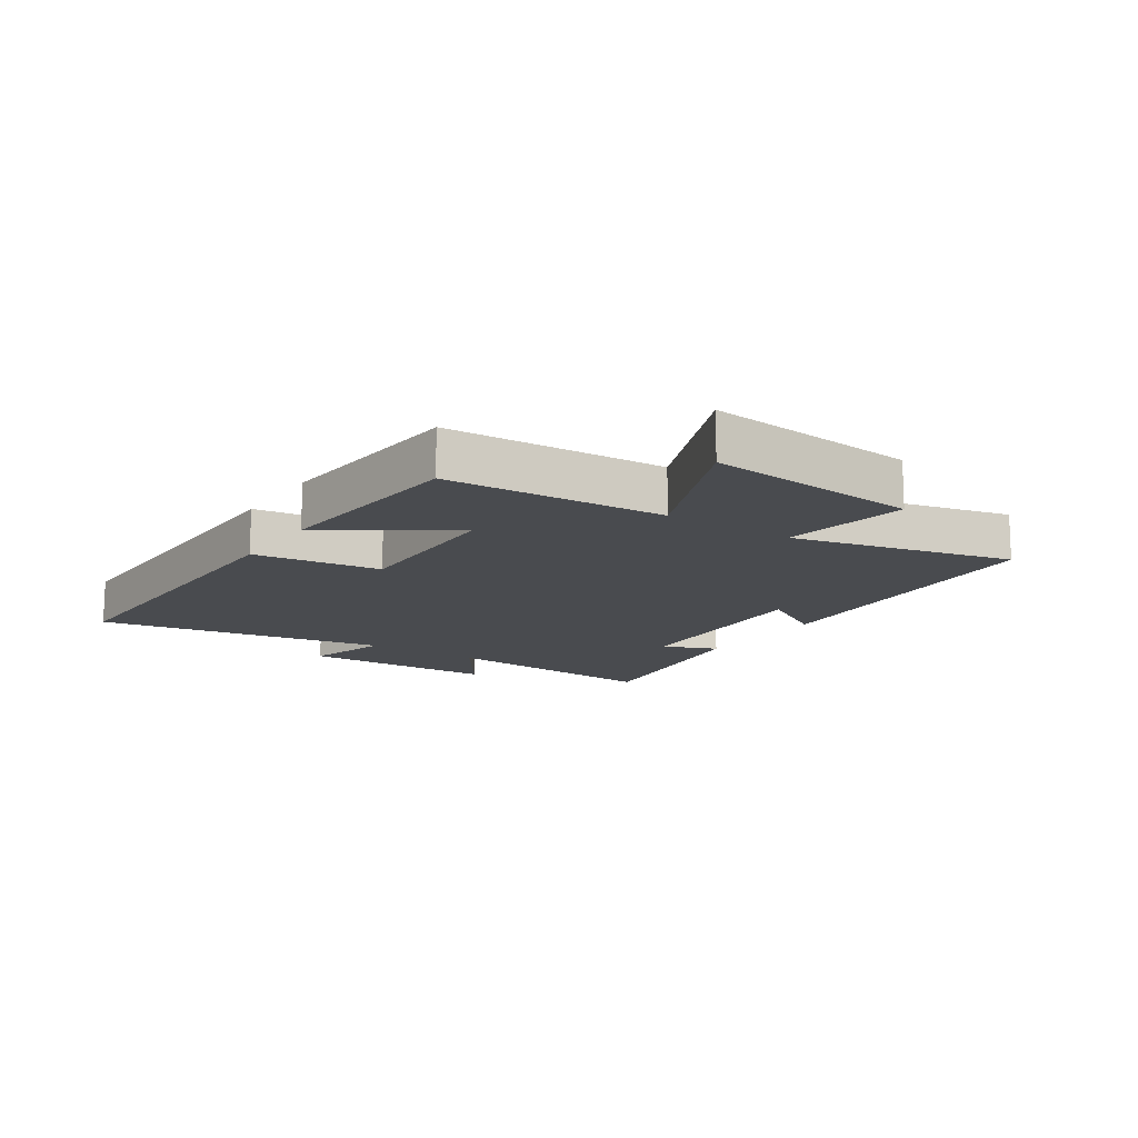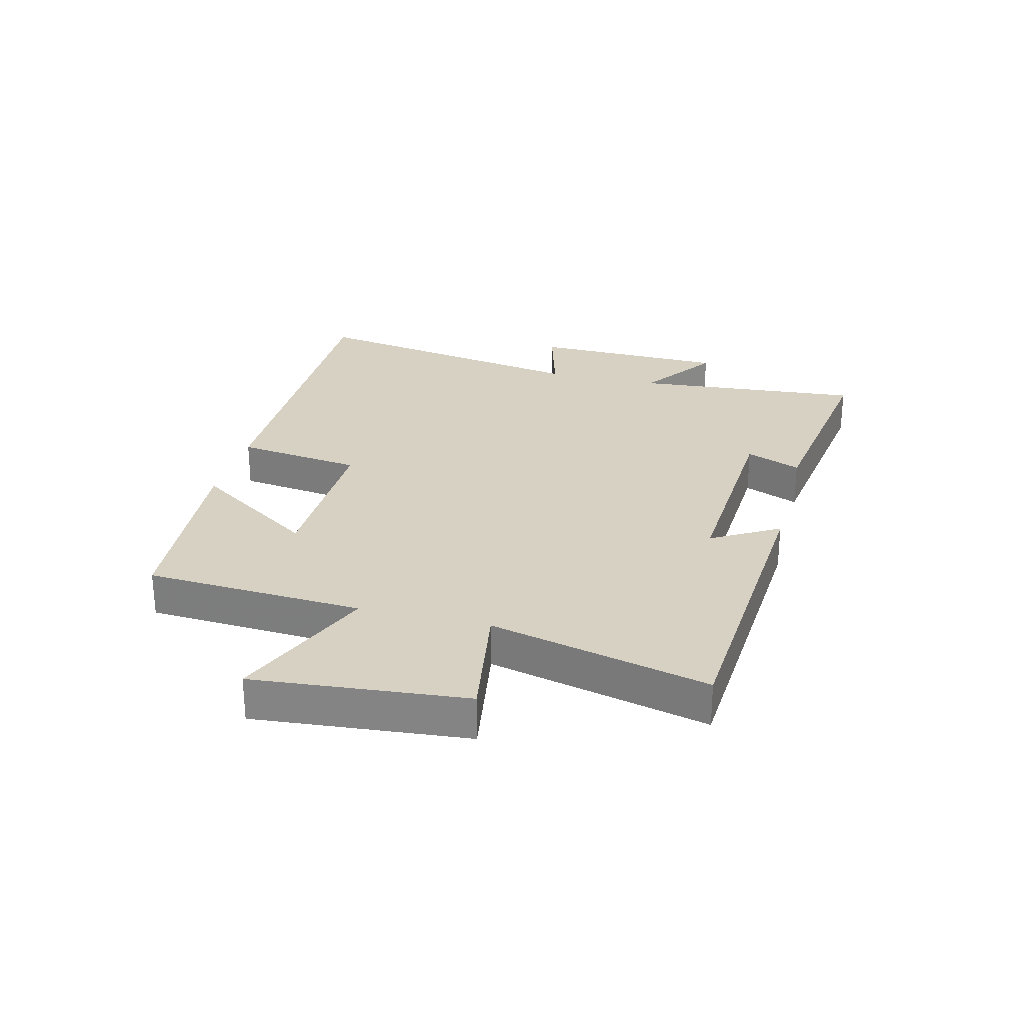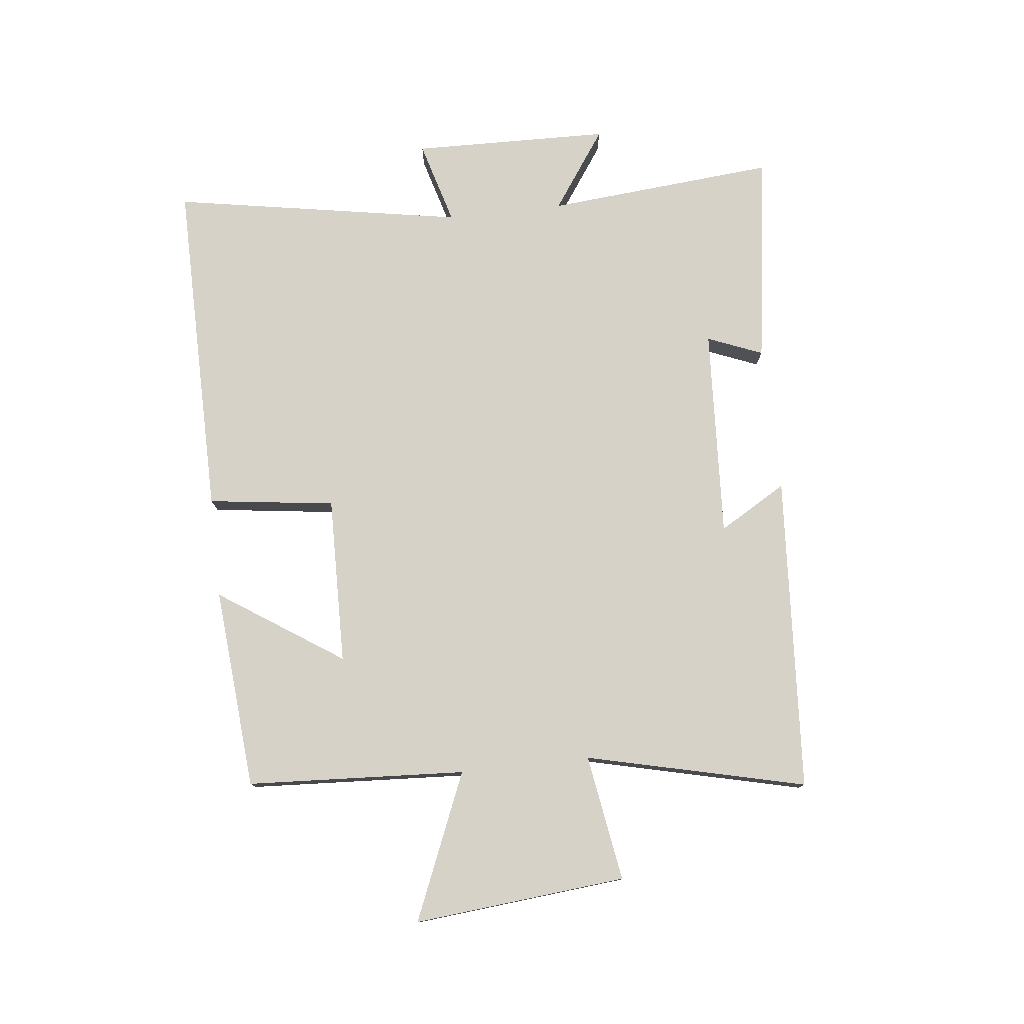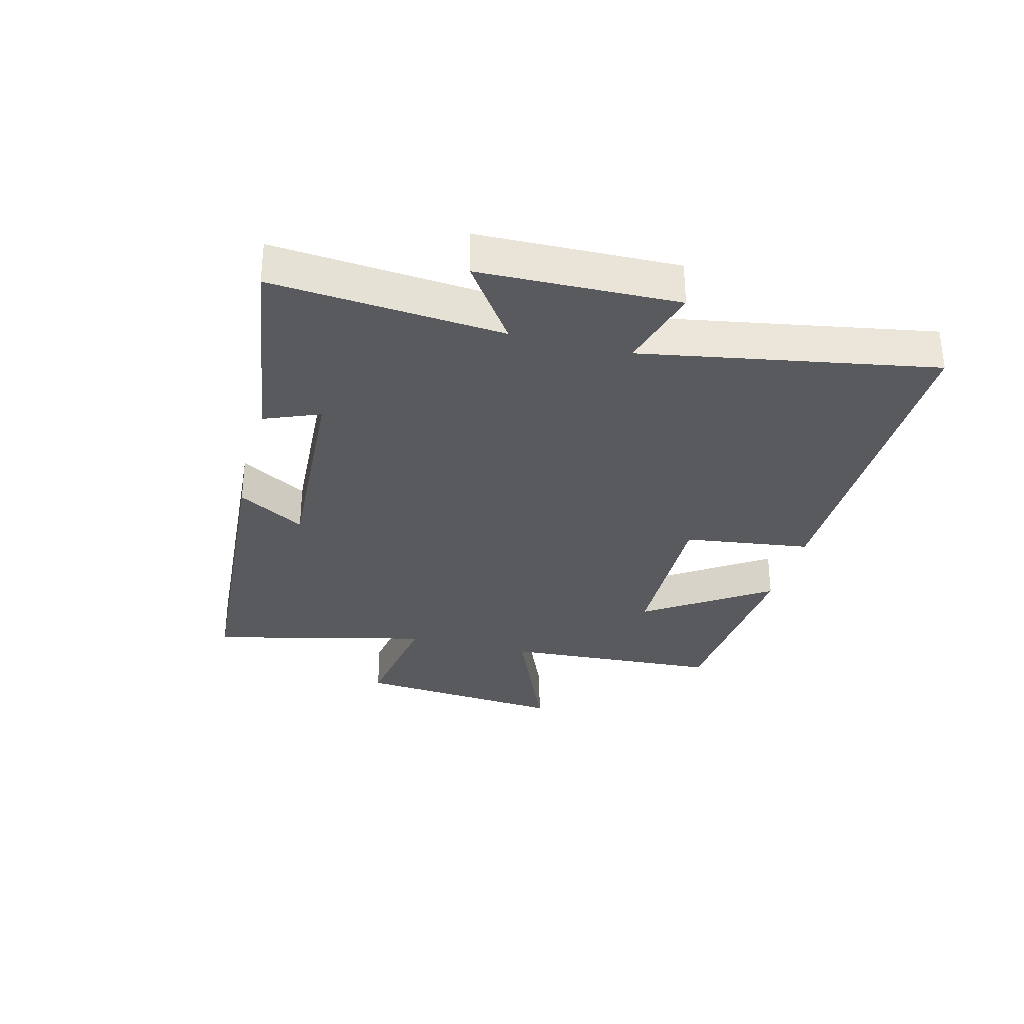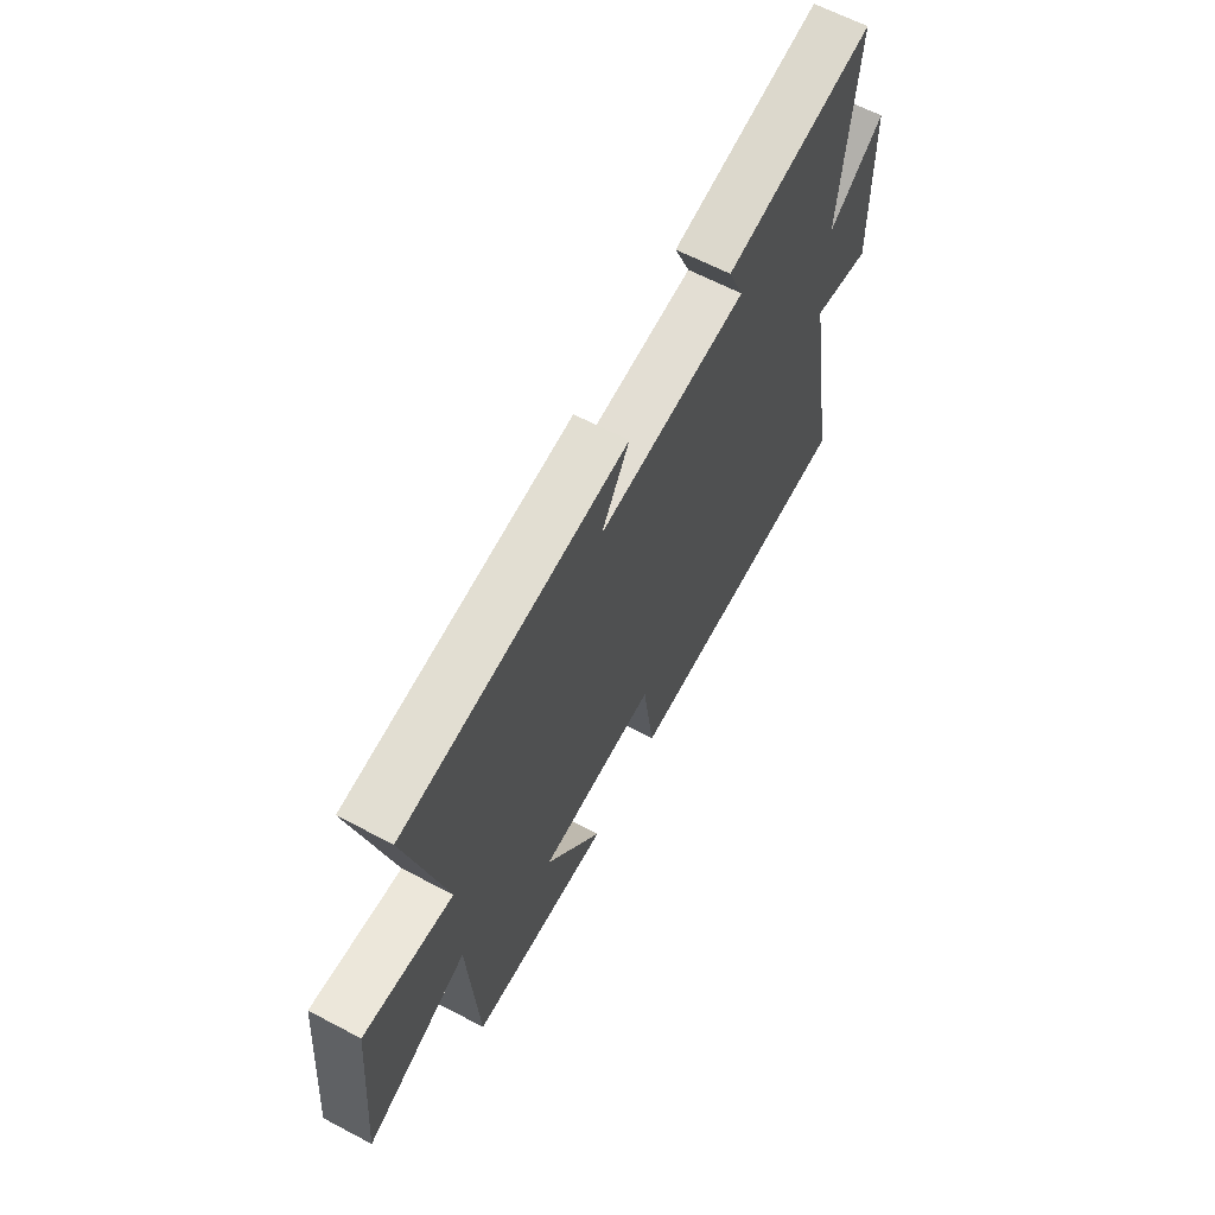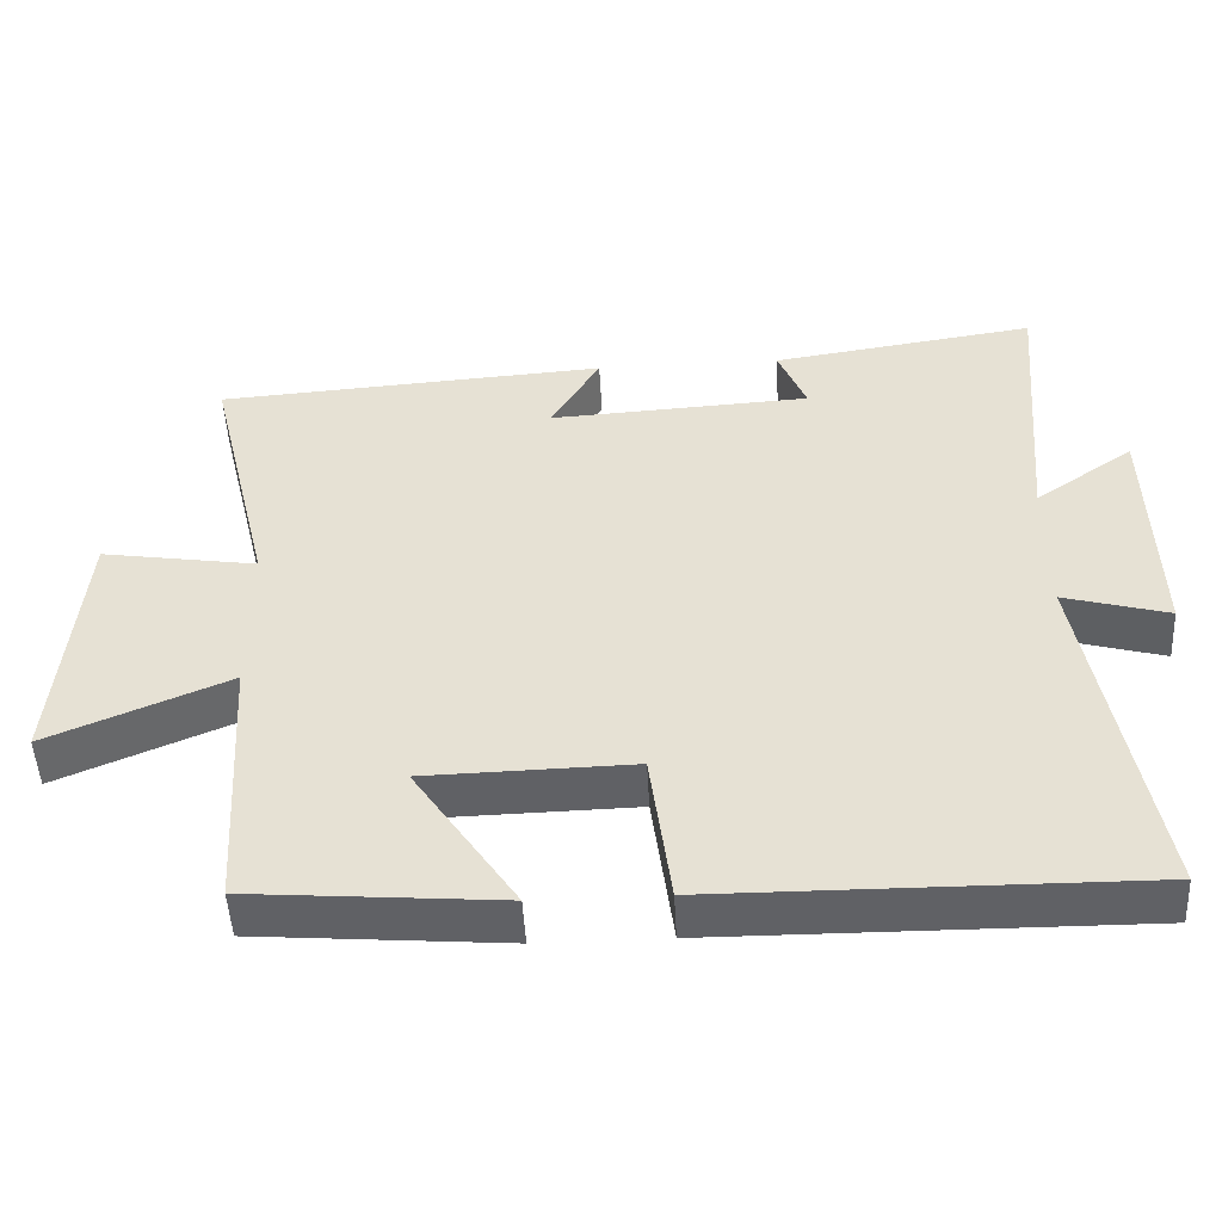
<metadata>
{"format":"obj","ext":"obj","renderer":"f3d","projection":"perspective","resolution":1024,"background":"white","views":[{"elev":-13.9,"azim":-123.9,"up":"+Y"},{"elev":27.1,"azim":-75.9,"up":"+Y"},{"elev":77.5,"azim":-96.5,"up":"+Y"},{"elev":-31.6,"azim":75.5,"up":"+Y"},{"elev":63.8,"azim":-62.0,"up":"+Z"},{"elev":-49.3,"azim":3.0,"up":"+Z"}]}
</metadata>
<code>
v 0.532 0.07 0.552
v 0.5 0.07 0.172
v 0.631 0.07 0.263
v 0.639 0.07 -0.063
v 0.5 0.07 -0.024
v 0.585 0.07 -0.504
v 0.021 0.07 -0.5
v -0.007 0.07 -0.291
v -0.283 0.07 -0.297
v -0.147 0.07 -0.5
v -0.479 0.07 -0.473
v -0.5 0.07 -0.113
v -0.74 0.07 -0.214
v -0.708 0.07 0.136
v -0.5 0.07 0.103
v -0.587 0.07 0.464
v -0.065 0.07 0.5
v -0.13 0.07 0.389
v 0.218 0.07 0.409
v 0.181 0.07 0.5
v 0.532 0 0.552
v 0.5 0 0.172
v 0.631 0 0.263
v 0.639 0 -0.063
v 0.5 0 -0.024
v 0.585 0 -0.504
v 0.021 0 -0.5
v -0.007 0 -0.291
v -0.283 0 -0.297
v -0.147 0 -0.5
v -0.479 0 -0.473
v -0.5 0 -0.113
v -0.74 0 -0.214
v -0.708 0 0.136
v -0.5 0 0.103
v -0.587 0 0.464
v -0.065 0 0.5
v -0.13 0 0.389
v 0.218 0 0.409
v 0.181 0 0.5
f 19 20 1 2
f 18 19 2
f 15 16 17 18
f 15 18 2
f 12 13 14 15
f 12 15 2
f 9 10 11 12
f 8 9 12 2
f 5 6 7 8
f 5 8 2 3
f 3 4 5
f 22 21 40 39
f 22 39 38
f 38 37 36 35
f 22 38 35
f 35 34 33 32
f 22 35 32
f 32 31 30 29
f 22 32 29 28
f 28 27 26 25
f 23 22 28 25
f 25 24 23
f 1 21 22 2
f 2 22 23 3
f 3 23 24 4
f 4 24 25 5
f 5 25 26 6
f 6 26 27 7
f 7 27 28 8
f 8 28 29 9
f 9 29 30 10
f 10 30 31 11
f 11 31 32 12
f 12 32 33 13
f 13 33 34 14
f 14 34 35 15
f 15 35 36 16
f 16 36 37 17
f 17 37 38 18
f 18 38 39 19
f 19 39 40 20
f 20 40 21 1

</code>
